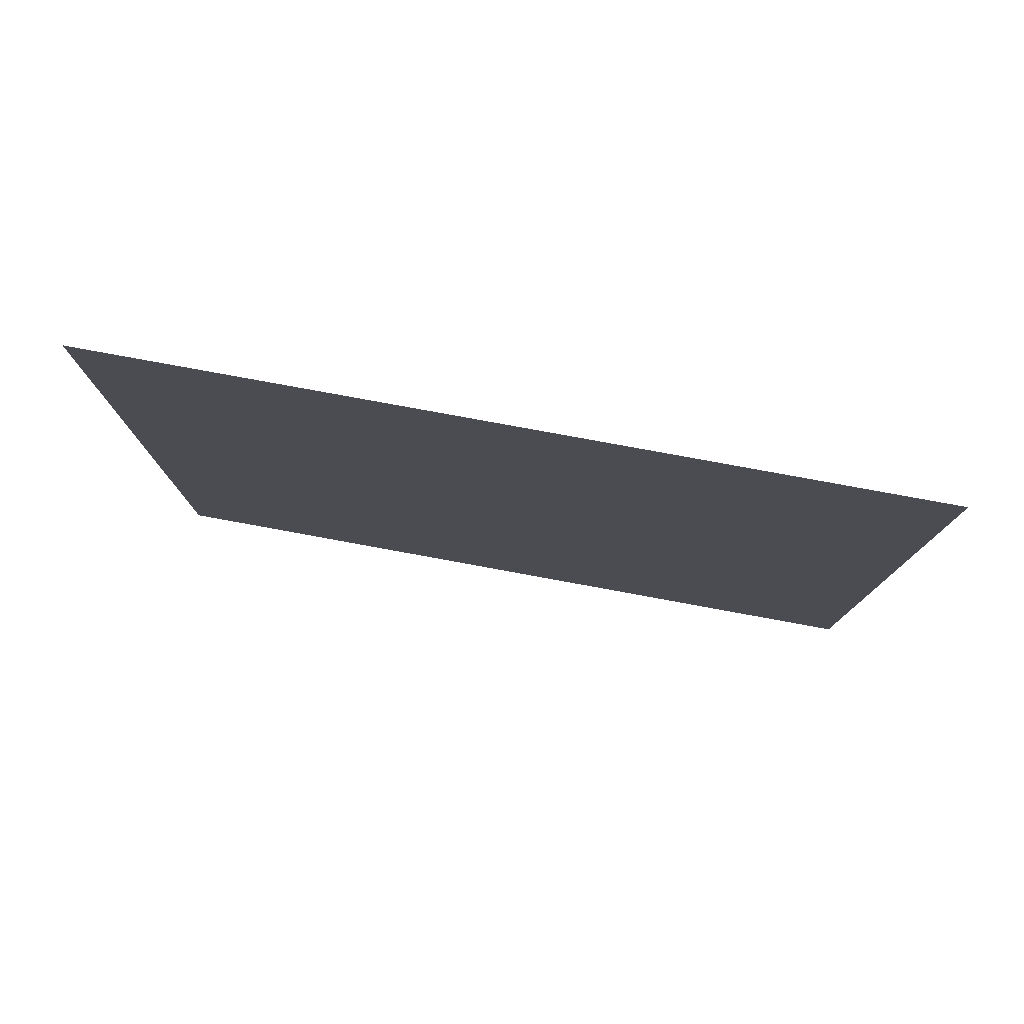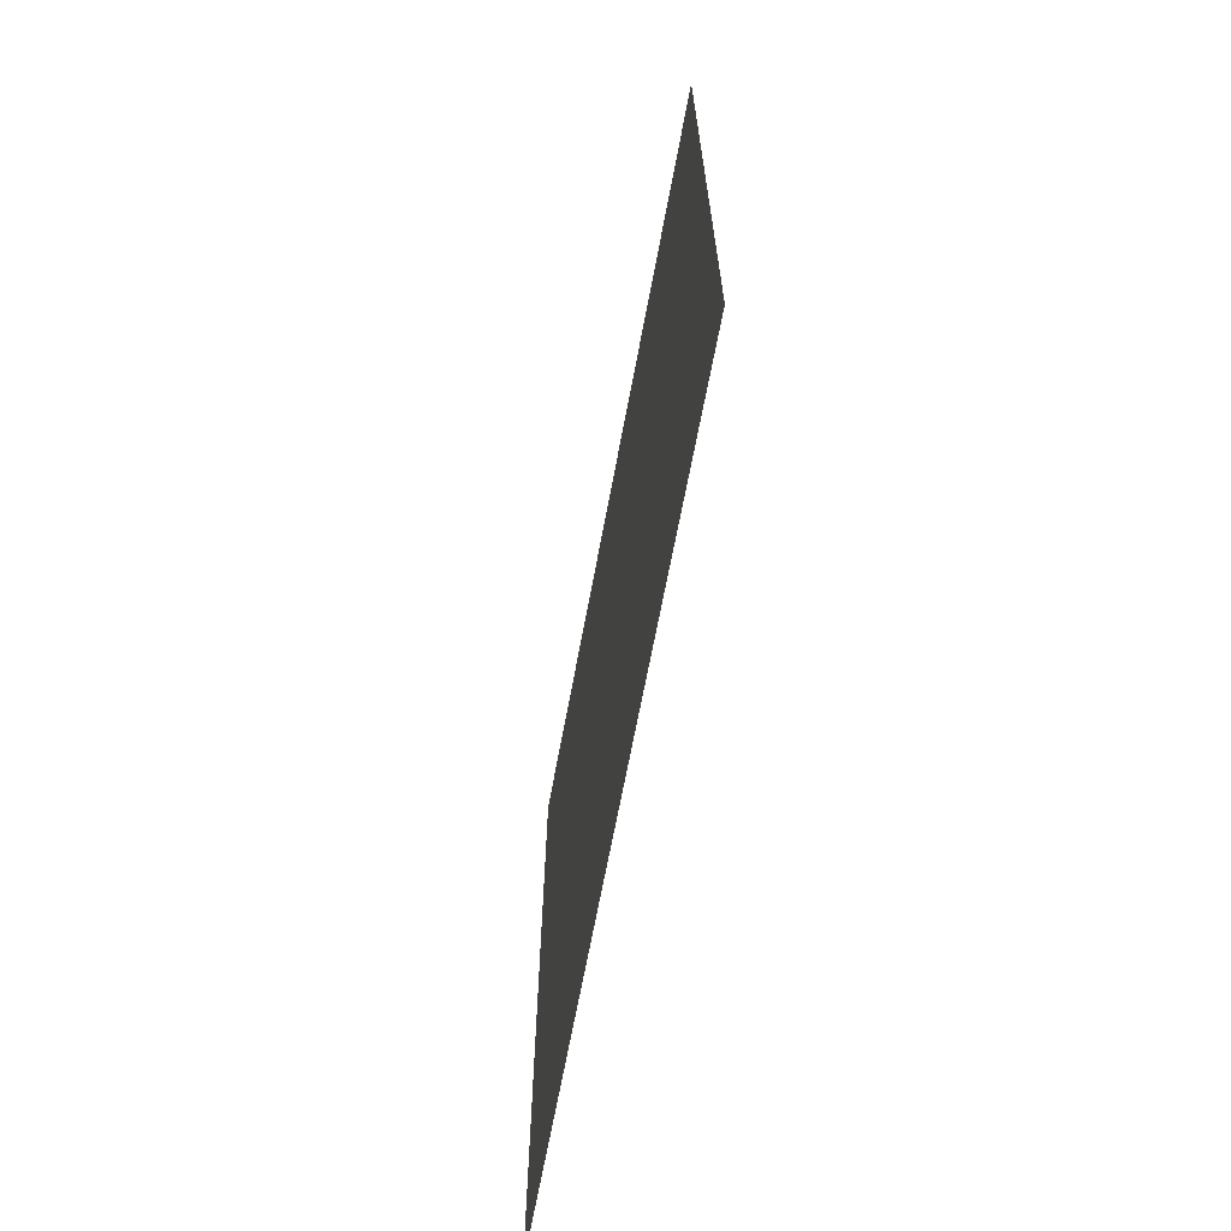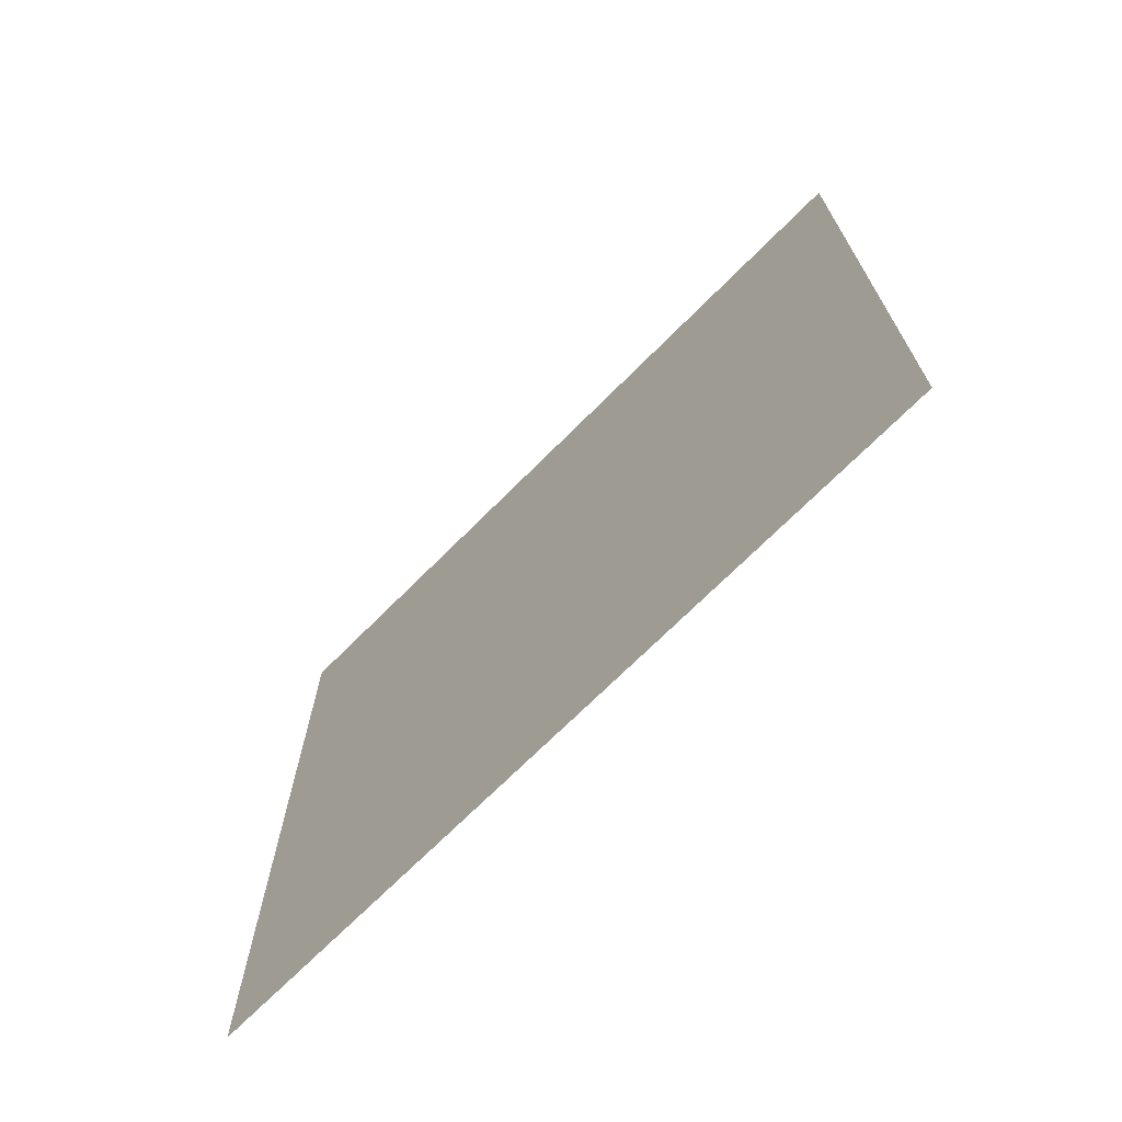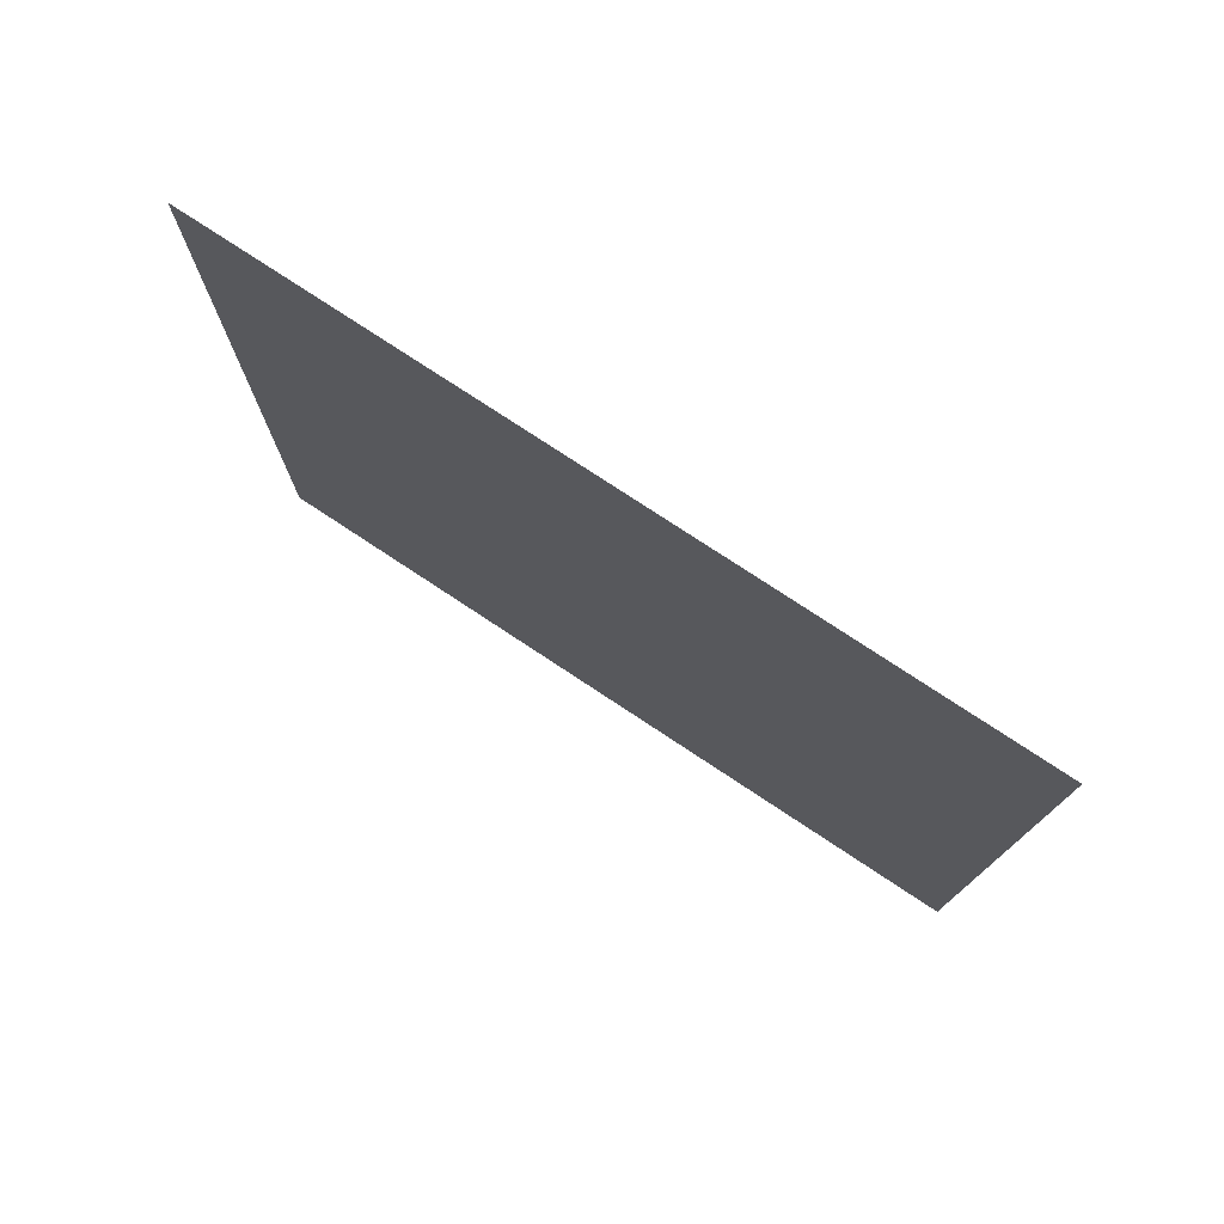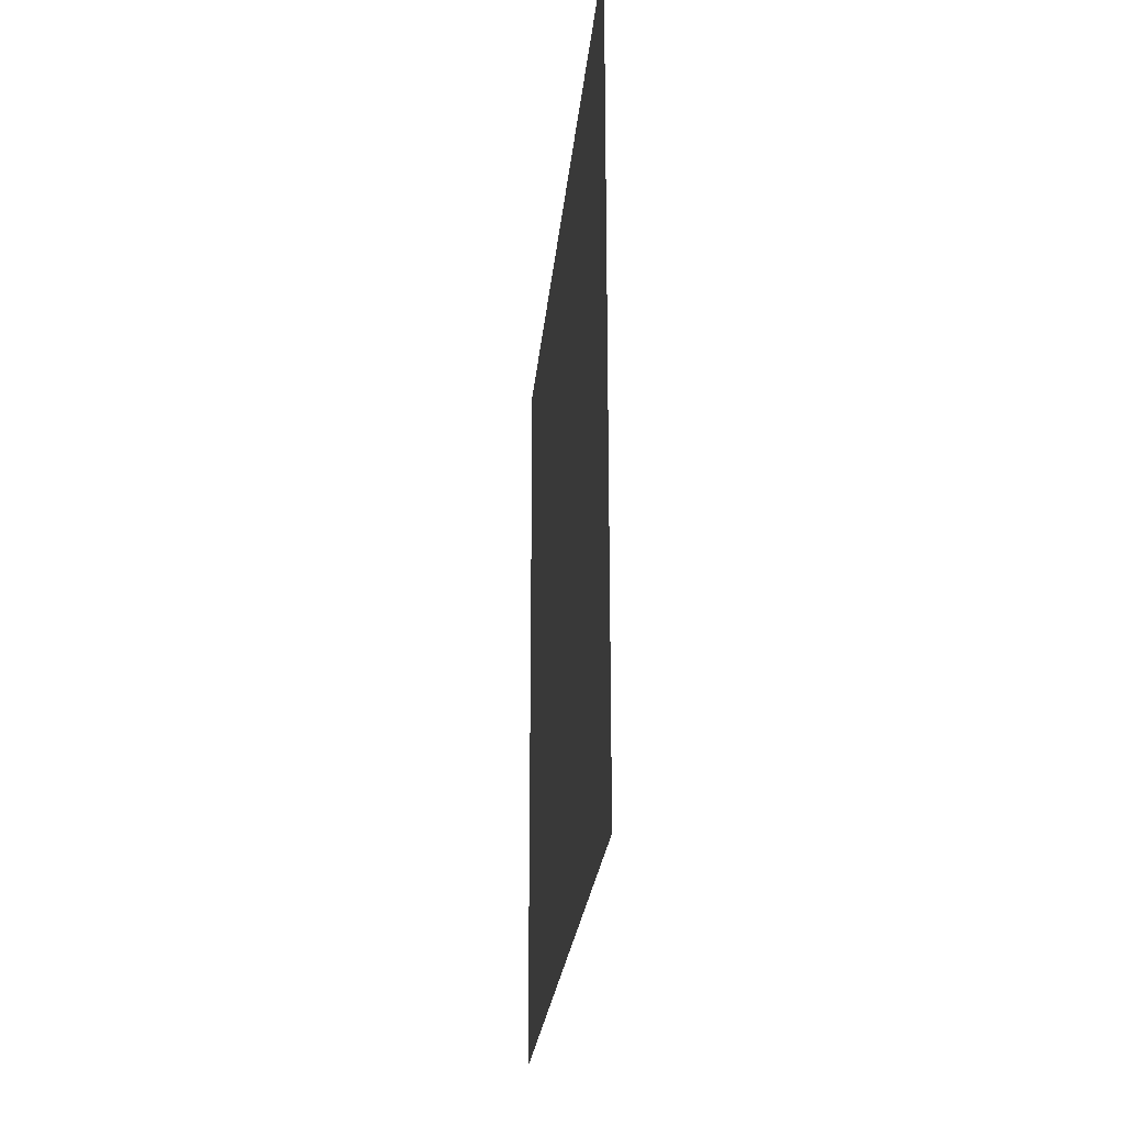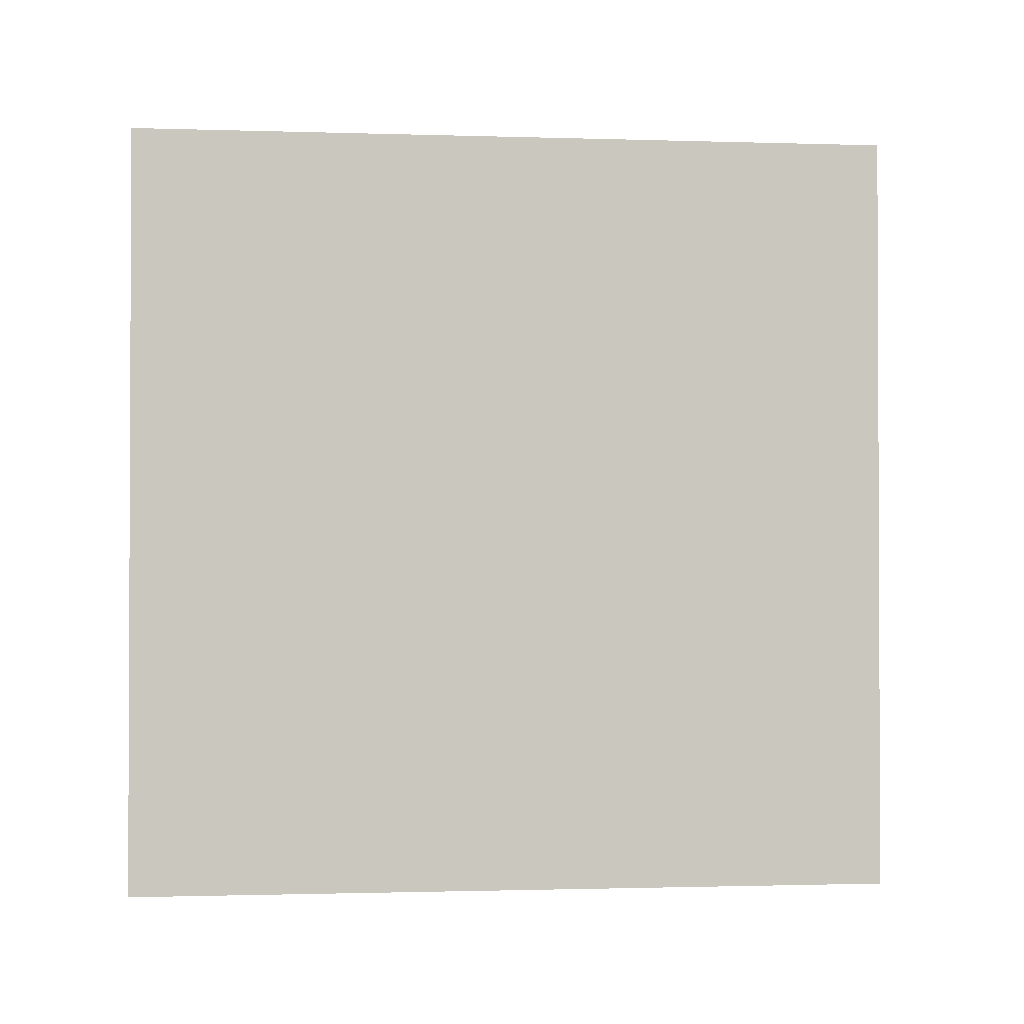
<metadata>
{"format":"obj","ext":"obj","renderer":"f3d","projection":"perspective","resolution":1024,"background":"white","views":[{"elev":79.2,"azim":-79.6,"up":"+Y"},{"elev":-67.4,"azim":-10.6,"up":"+Z"},{"elev":-70.2,"azim":-44.8,"up":"+Z"},{"elev":76.6,"azim":-56.5,"up":"+Z"},{"elev":-24.6,"azim":174.8,"up":"+Y"},{"elev":-1.3,"azim":-96.5,"up":"+Z"}]}
</metadata>
<code>
o Plane.003
v -3.594 4.16 5.308
v -3.594 4.16 12.5
v -3.594 -3.028 12.5
v -3.594 -3.028 5.308
f 1 2 3 4

</code>
